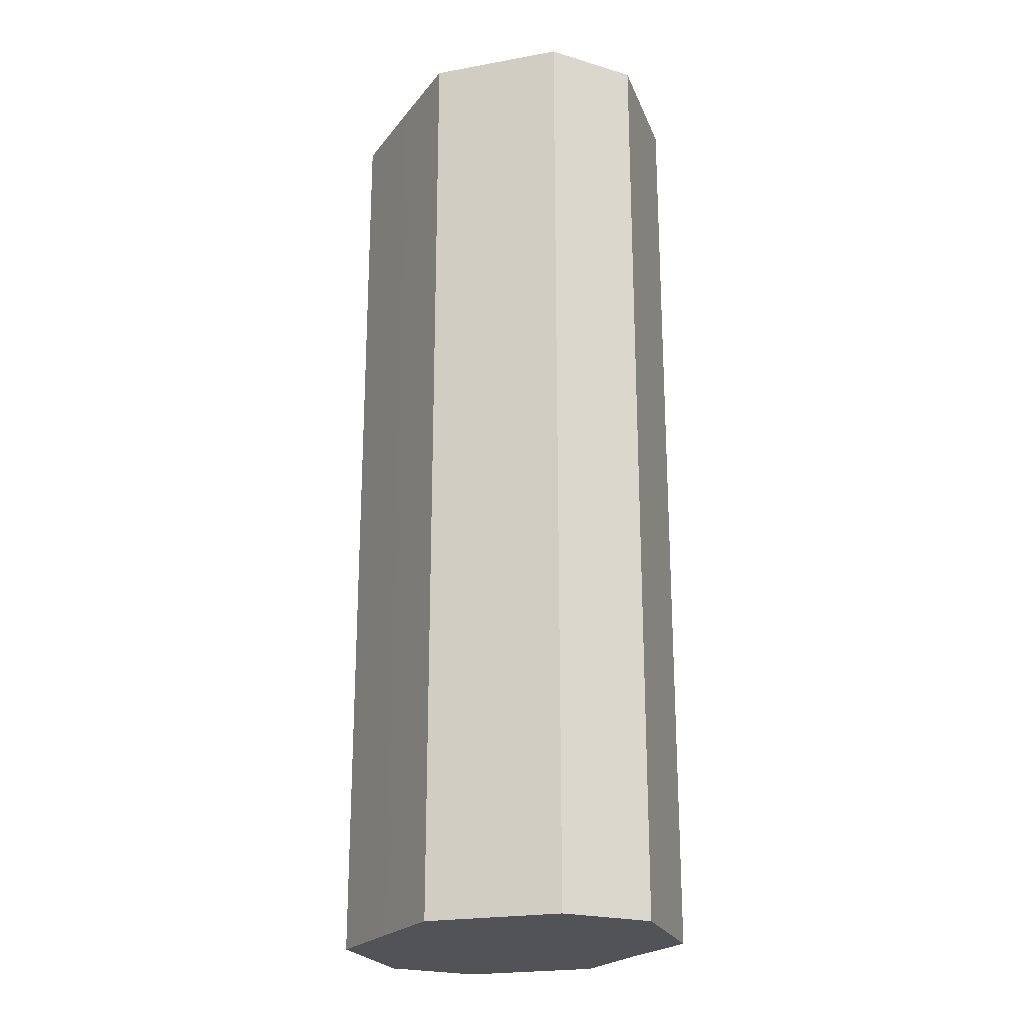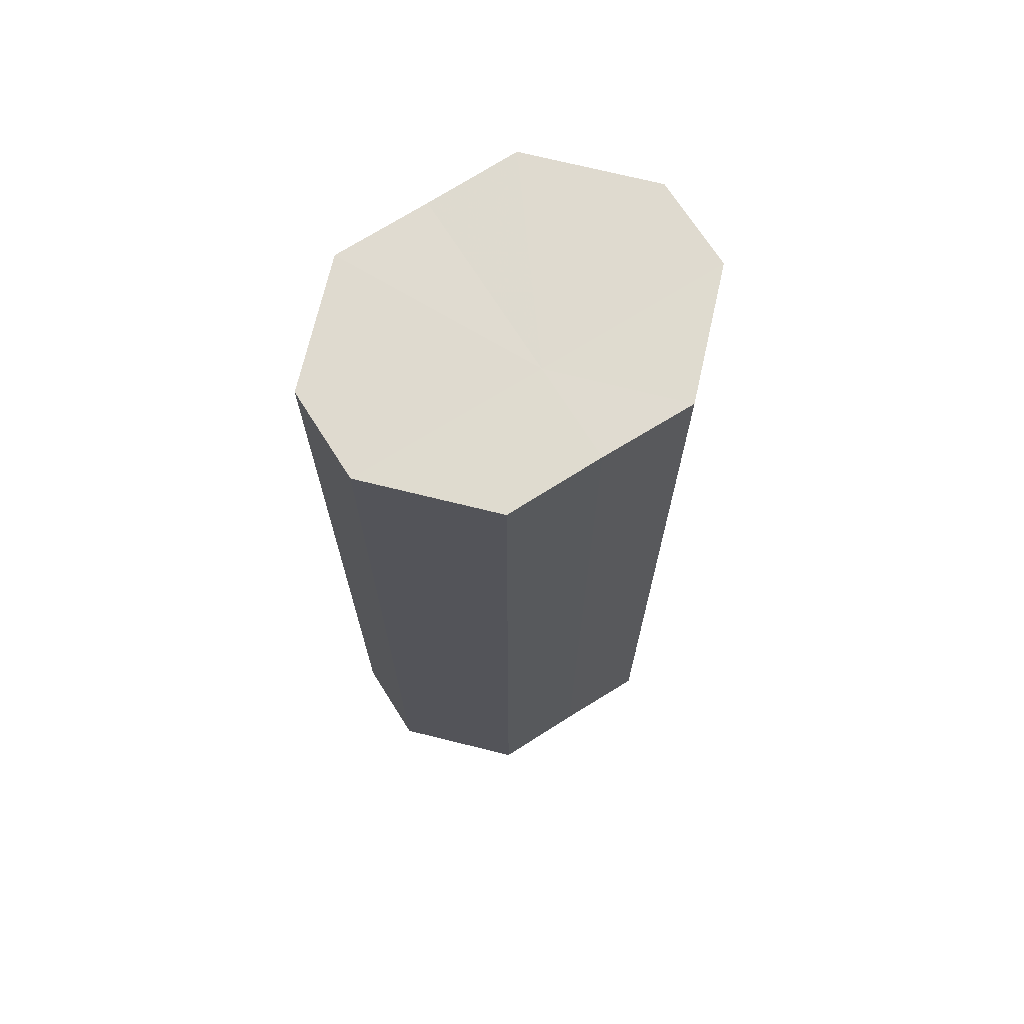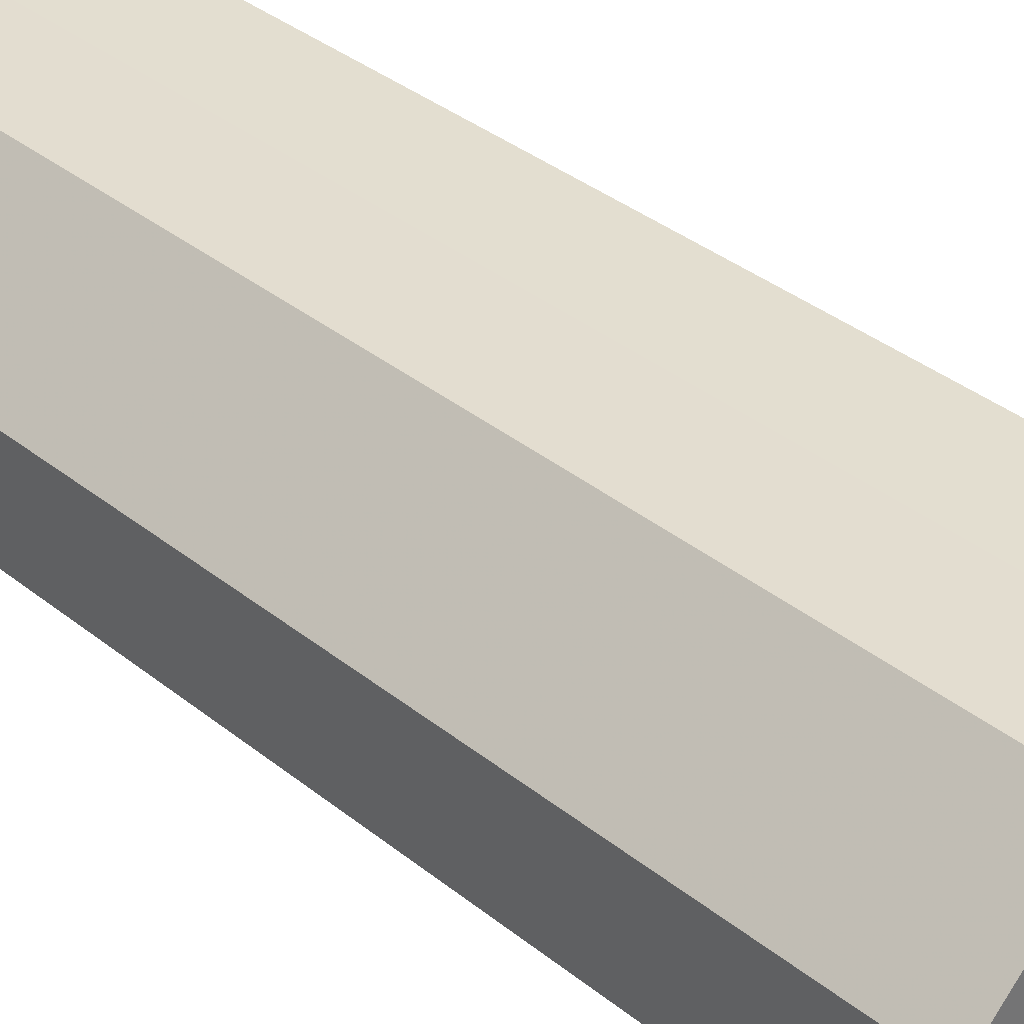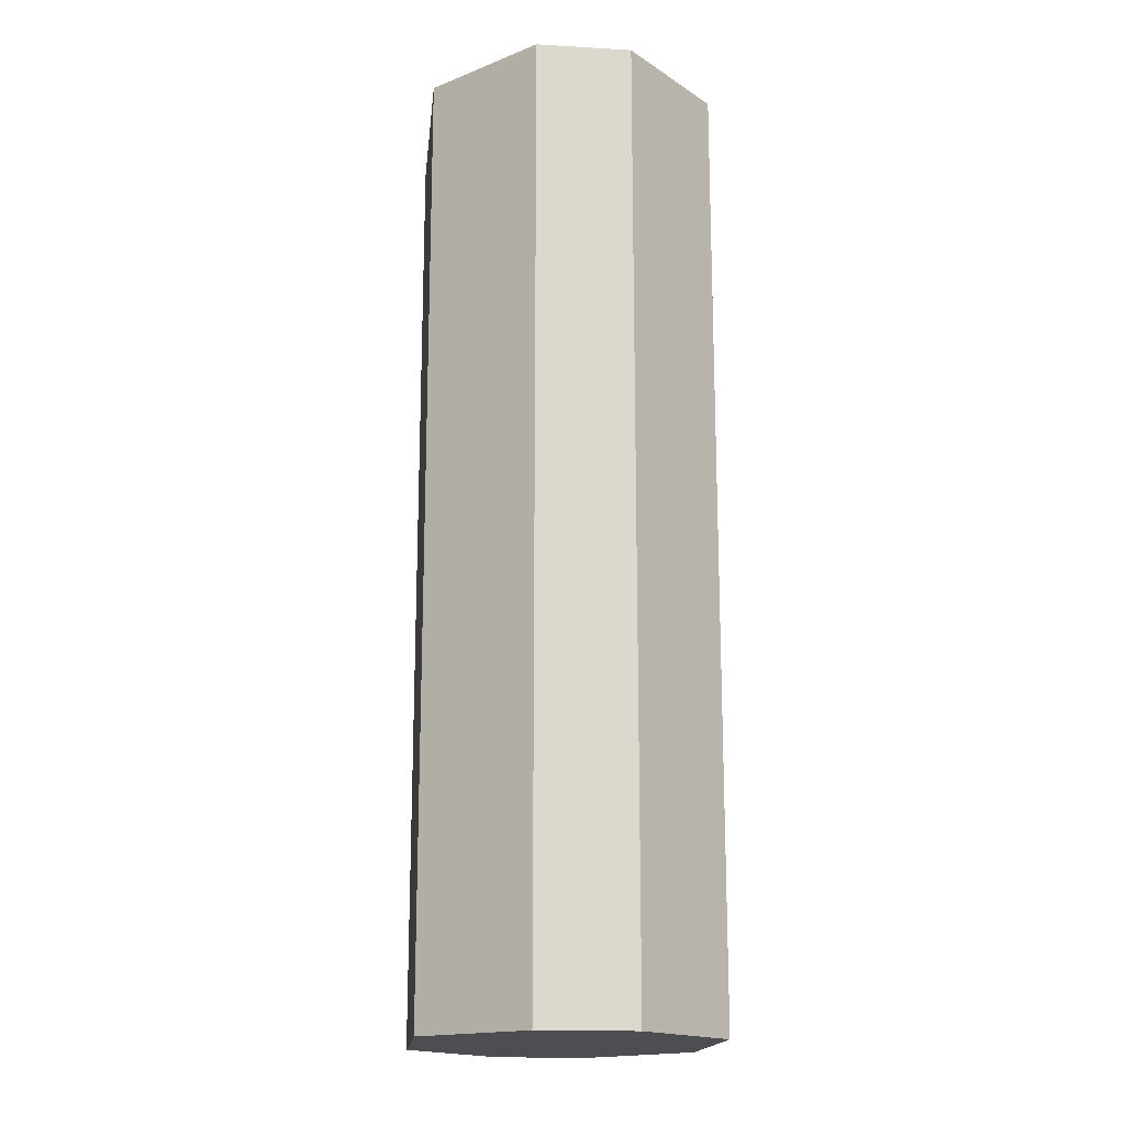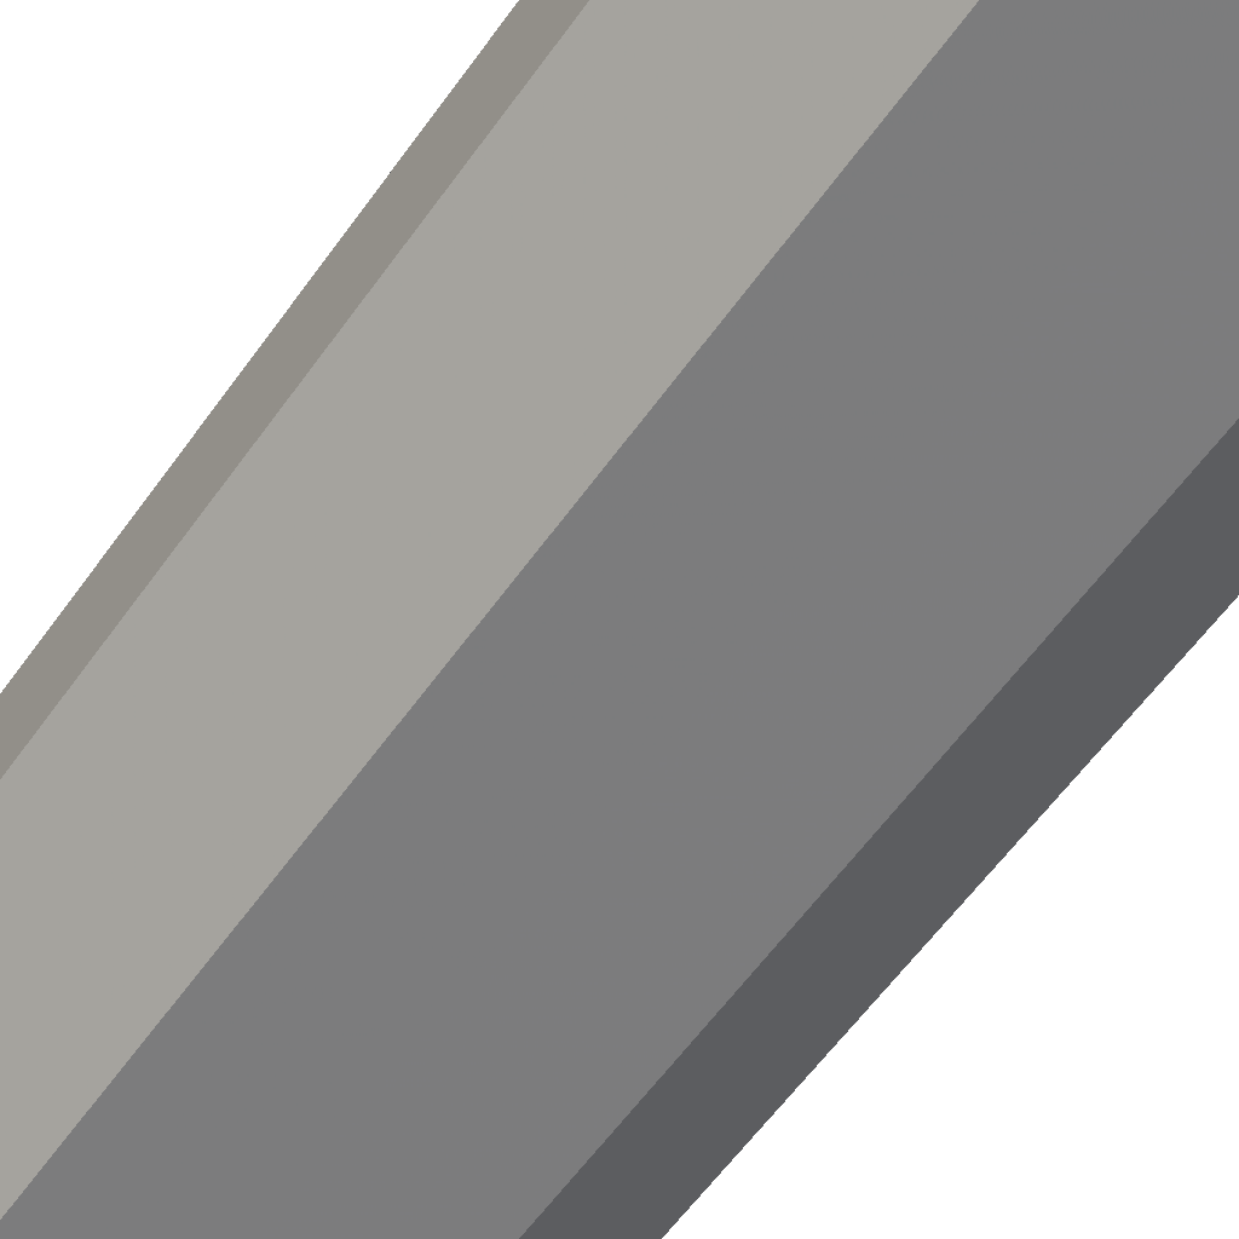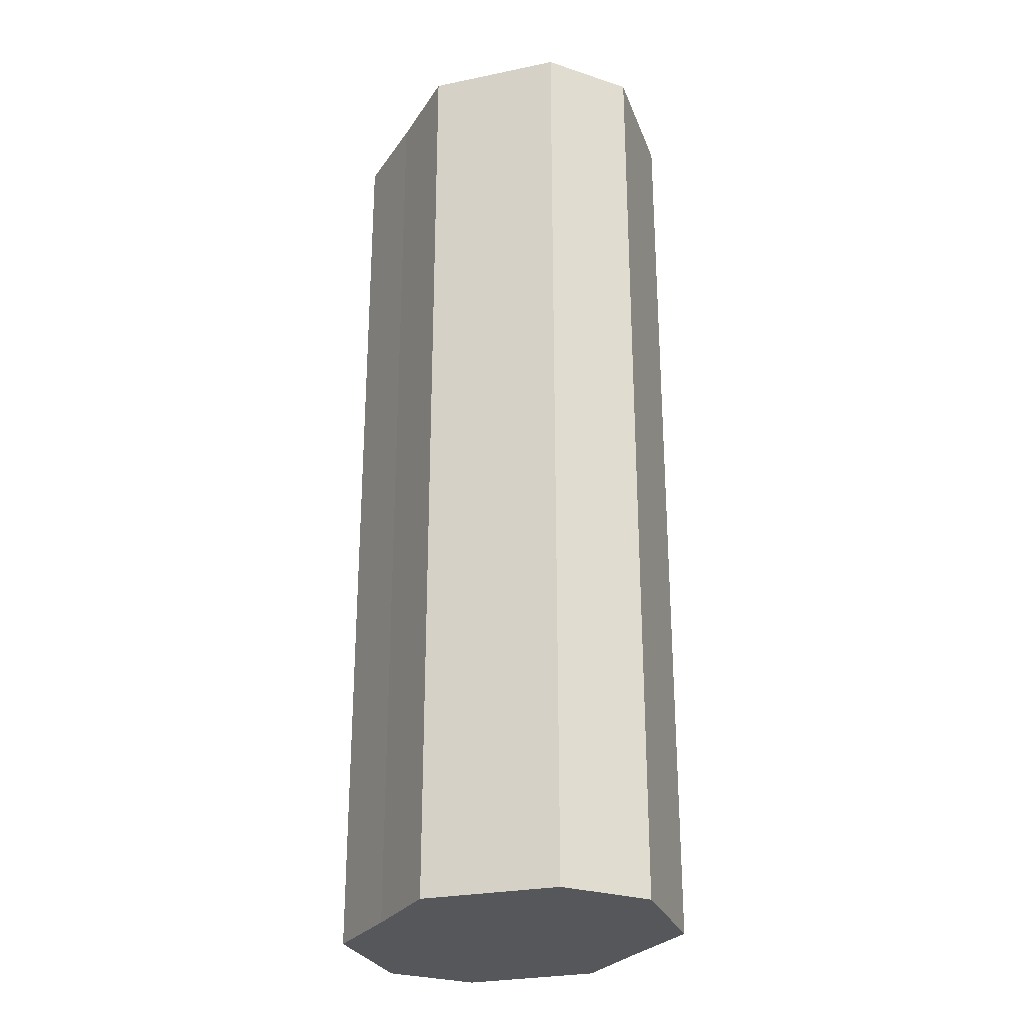
<metadata>
{"format":"obj","ext":"obj","renderer":"f3d","projection":"perspective","resolution":1024,"background":"white","views":[{"elev":-22.2,"azim":62.5,"up":"+Z"},{"elev":70.5,"azim":148.0,"up":"+Z"},{"elev":35.7,"azim":136.6,"up":"+Y"},{"elev":-17.1,"azim":-96.4,"up":"+Z"},{"elev":-58.8,"azim":145.0,"up":"+Y"},{"elev":-26.9,"azim":-116.9,"up":"+Z"}]}
</metadata>
<code>
o 17949
v 2251 1880 7.135
v 2251 1880 7.135
v 2251 1880 7.234
v 2251 1880 7.135
v 2251 1880 7.234
v 2251 1880 7.135
v 2251 1880 7.234
v 2251 1880 7.135
v 2251 1880 7.234
v 2251 1880 7.135
v 2251 1880 7.234
v 2251 1880 7.135
v 2251 1880 7.234
v 2251 1880 7.135
v 2251 1880 7.234
v 2251 1880 7.135
v 2251 1880 7.234
v 2251 1880 7.135
v 2251 1880 7.234
v 2251 1880 7.234
v 2251 1880 7.234
v 2251 1880 7.135
v 2251 1880 7.234
v 2251 1880 7.135
v 2251 1880 7.234
v 2251 1880 7.234
v 2251 1880 7.135
v 2251 1880 7.234
v 2251 1880 7.135
v 2251 1880 7.135
v 2251 1880 7.234
v 2251 1880 7.234
v 2251 1880 7.135
v 2251 1880 7.234
v 2251 1880 7.135
v 2251 1880 7.135
v 2251 1880 7.234
v 2251 1880 7.234
v 2251 1880 7.135
v 2251 1880 7.135
v 2251 1880 7.135
v 2251 1880 7.135
v 2251 1880 7.135
v 2251 1880 7.135
v 2251 1880 7.135
v 2251 1880 7.135
v 2251 1880 7.135
v 2251 1880 7.135
v 2251 1880 7.135
v 2251 1880 7.135
v 2251 1880 7.135
v 2251 1880 7.234
v 2251 1880 7.234
v 2251 1880 7.234
v 2251 1880 7.234
v 2251 1880 7.234
v 2251 1880 7.234
v 2251 1880 7.234
v 2251 1880 7.234
v 2251 1880 7.234
v 2251 1880 7.234
v 2251 1880 7.234
f 1 2 3
f 2 4 5
f 6 1 7
f 4 8 9
f 10 6 11
f 8 12 13
f 14 10 15
f 12 16 17
f 18 14 19
f 16 18 20
f 21 22 23
f 23 24 25
f 26 27 21
f 28 29 26
f 25 30 31
f 32 33 28
f 34 35 32
f 31 36 37
f 38 39 34
f 37 40 38
f 41 42 43
f 41 44 42
f 41 43 45
f 41 46 44
f 41 45 47
f 41 48 46
f 41 47 49
f 41 50 48
f 41 49 51
f 41 51 50
f 52 53 54
f 52 55 53
f 52 54 56
f 52 57 55
f 52 56 58
f 52 59 57
f 52 58 60
f 52 61 59
f 52 60 62
f 52 62 61

</code>
